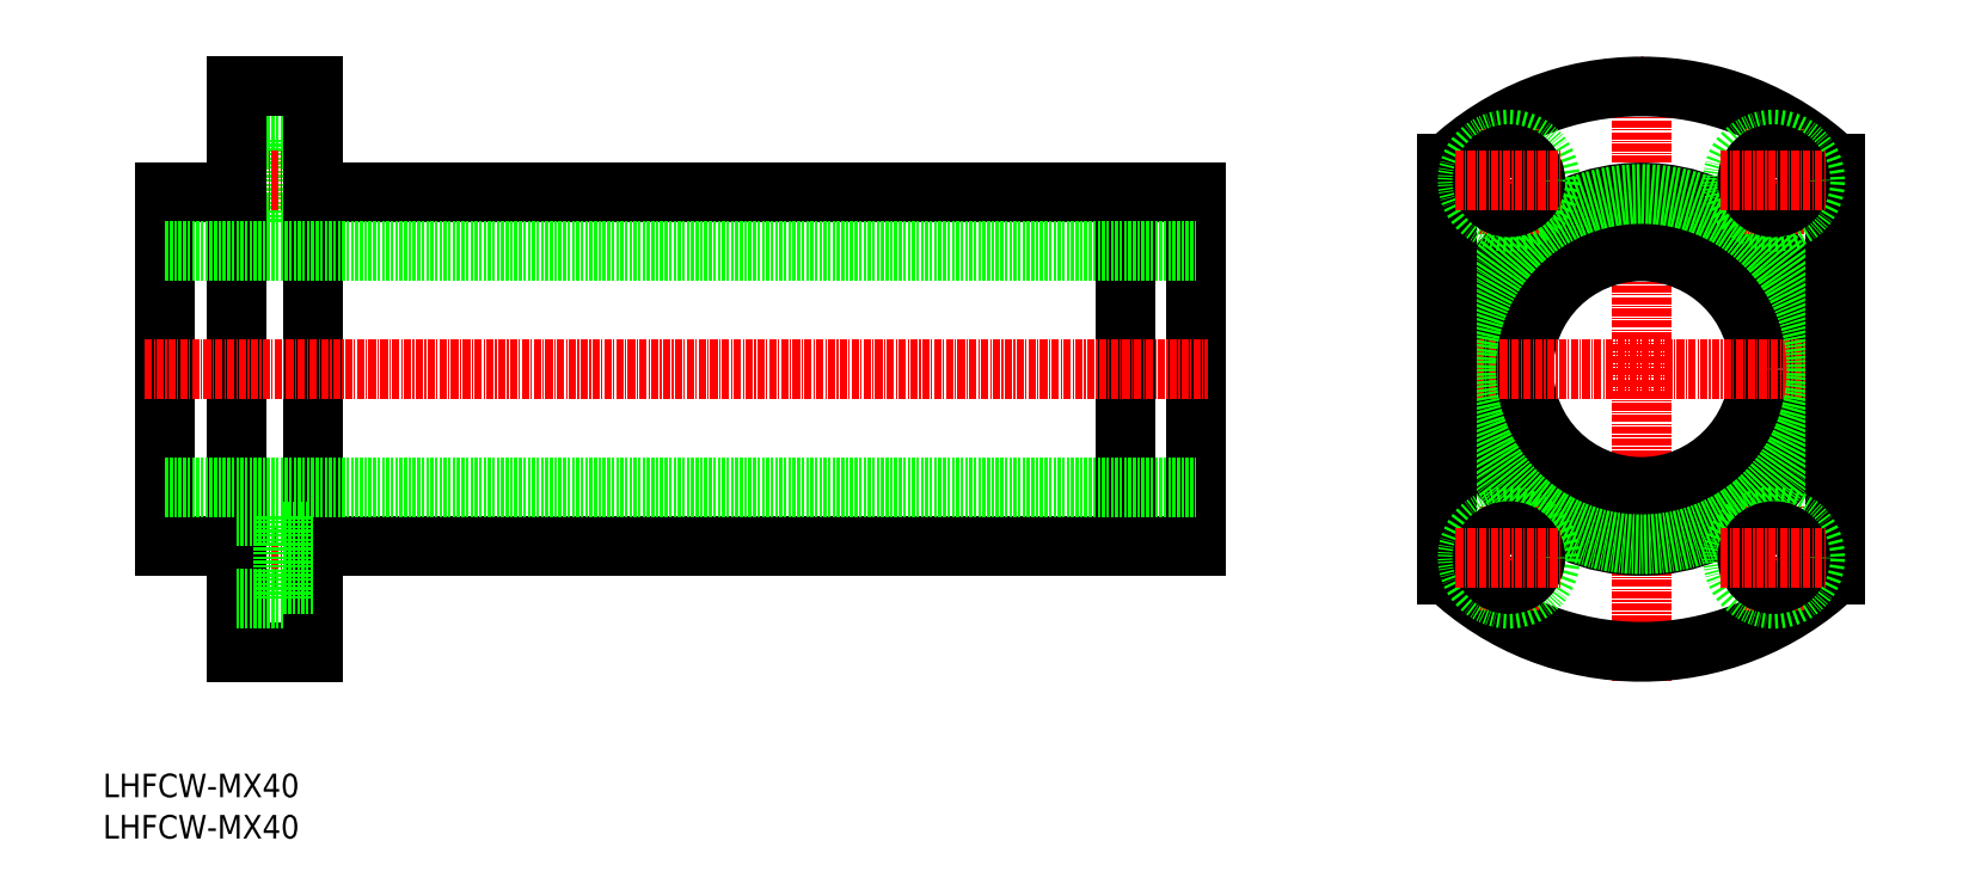
<metadata>
{"format":"dxf","ext":"dxf","renderer":"ezdxf+matplotlib","layout":"modelspace","background":"white","min_lineweight":24,"dpi":150}
</metadata>
<code>
0
SECTION
2
ENTITIES
0
TEXT
8
0
10
351.7
20
-261.5
30
0
40
4
1
LHFCW-MX40
0
TEXT
8
0
10
351.7
20
-268.5
30
0
40
4
1
LHFCW-MX40
0
LINE
8
CENTER
10
612.9
20
-241.8
30
0
11
612.9
21
-135.8
31
0
0
ARC
8
0
10
612.9
20
-188.8
30
0
40
48
50
226.6
51
313.4
0
CIRCLE
8
0
10
612.9
20
-188.8
30
0
40
30
0
CIRCLE
8
0
10
612.9
20
-188.8
30
0
40
20
0
LINE
8
CENTER
10
574.9
20
-188.8
30
0
11
650.9
21
-188.8
31
0
0
LINE
8
0
10
382.4
20
-149.8
30
0
11
382.4
21
-163.8
31
0
0
LINE
8
0
10
374.3
20
-163.8
30
0
11
382.4
21
-163.8
31
0
0
LINE
8
0
10
374.3
20
-149.8
30
0
11
382.4
21
-149.8
31
0
0
LINE
8
0
10
382.4
20
-161.3
30
0
11
387.3
21
-161.3
31
0
0
LINE
8
0
10
382.4
20
-152.3
30
0
11
387.3
21
-152.3
31
0
0
LINE
8
CENTER
10
372.3
20
-220.8
30
0
11
389.3
21
-220.8
31
0
0
LINE
8
CENTER
10
372.3
20
-156.8
30
0
11
389.3
21
-156.8
31
0
0
LINE
8
0
10
387.3
20
-140.8
30
0
11
387.3
21
-236.8
31
0
0
LINE
8
0
10
374.3
20
-236.8
30
0
11
387.3
21
-236.8
31
0
0
LINE
8
0
10
374.3
20
-140.8
30
0
11
387.3
21
-140.8
31
0
0
LINE
8
0
10
362.3
20
-158.8
30
0
11
374.3
21
-158.8
31
0
0
LINE
8
0
10
387.3
20
-158.8
30
0
11
537.3
21
-158.8
31
0
0
LINE
8
0
10
387.3
20
-218.8
30
0
11
537.3
21
-218.8
31
0
0
LINE
8
0
10
362.3
20
-218.8
30
0
11
374.3
21
-218.8
31
0
0
LINE
8
0
10
362.3
20
-158.8
30
0
11
362.3
21
-218.8
31
0
0
LINE
8
0
10
537.3
20
-158.8
30
0
11
537.3
21
-218.8
31
0
0
LINE
8
0
10
374.3
20
-140.8
30
0
11
374.3
21
-236.8
31
0
0
LINE
8
0
10
525.3
20
-158.8
30
0
11
525.3
21
-218.8
31
0
0
LINE
8
0
10
362.3
20
-208.8
30
0
11
537.3
21
-208.8
31
0
0
LINE
8
0
10
362.3
20
-168.8
30
0
11
537.3
21
-168.8
31
0
0
LINE
8
CENTER
10
358.8
20
-188.8
30
0
11
539.3
21
-188.8
31
0
0
LINE
8
0
10
382.4
20
-213.8
30
0
11
382.4
21
-227.8
31
0
0
LINE
8
0
10
374.3
20
-227.8
30
0
11
382.4
21
-227.8
31
0
0
LINE
8
0
10
374.3
20
-213.8
30
0
11
382.4
21
-213.8
31
0
0
LINE
8
0
10
382.4
20
-225.3
30
0
11
387.3
21
-225.3
31
0
0
LINE
8
0
10
382.4
20
-216.3
30
0
11
387.3
21
-216.3
31
0
0
CIRCLE
8
0
10
612.9
20
-188.8
30
0
40
29.75
0
LINE
8
0
10
645.9
20
-223.7
30
0
11
645.9
21
-154
31
0
0
LINE
8
0
10
579.9
20
-223.7
30
0
11
579.9
21
-154
31
0
0
ARC
8
0
10
612.9
20
-188.8
30
0
40
48
50
46.57
51
133.4
0
LINE
8
CENTER
10
635.4
20
-165.8
30
0
11
635.4
21
-147.8
31
0
0
CIRCLE
8
0
10
635.4
20
-156.8
30
0
40
7
0
CIRCLE
8
0
10
635.4
20
-156.8
30
0
40
4.5
0
LINE
8
CENTER
10
626.4
20
-156.8
30
0
11
644.4
21
-156.8
31
0
0
LINE
8
CENTER
10
590.4
20
-165.8
30
0
11
590.4
21
-147.8
31
0
0
CIRCLE
8
0
10
590.4
20
-156.8
30
0
40
7
0
CIRCLE
8
0
10
590.4
20
-156.8
30
0
40
4.5
0
LINE
8
CENTER
10
581.4
20
-156.8
30
0
11
599.4
21
-156.8
31
0
0
LINE
8
CENTER
10
590.4
20
-229.8
30
0
11
590.4
21
-211.8
31
0
0
CIRCLE
8
0
10
590.4
20
-220.8
30
0
40
7
0
CIRCLE
8
0
10
590.4
20
-220.8
30
0
40
4.5
0
LINE
8
CENTER
10
581.4
20
-220.8
30
0
11
599.4
21
-220.8
31
0
0
LINE
8
CENTER
10
635.4
20
-229.8
30
0
11
635.4
21
-211.8
31
0
0
CIRCLE
8
0
10
635.4
20
-220.8
30
0
40
7
0
CIRCLE
8
0
10
635.4
20
-220.8
30
0
40
4.5
0
LINE
8
CENTER
10
626.4
20
-220.8
30
0
11
644.4
21
-220.8
31
0
0
ENDSEC
0
EOF

</code>
